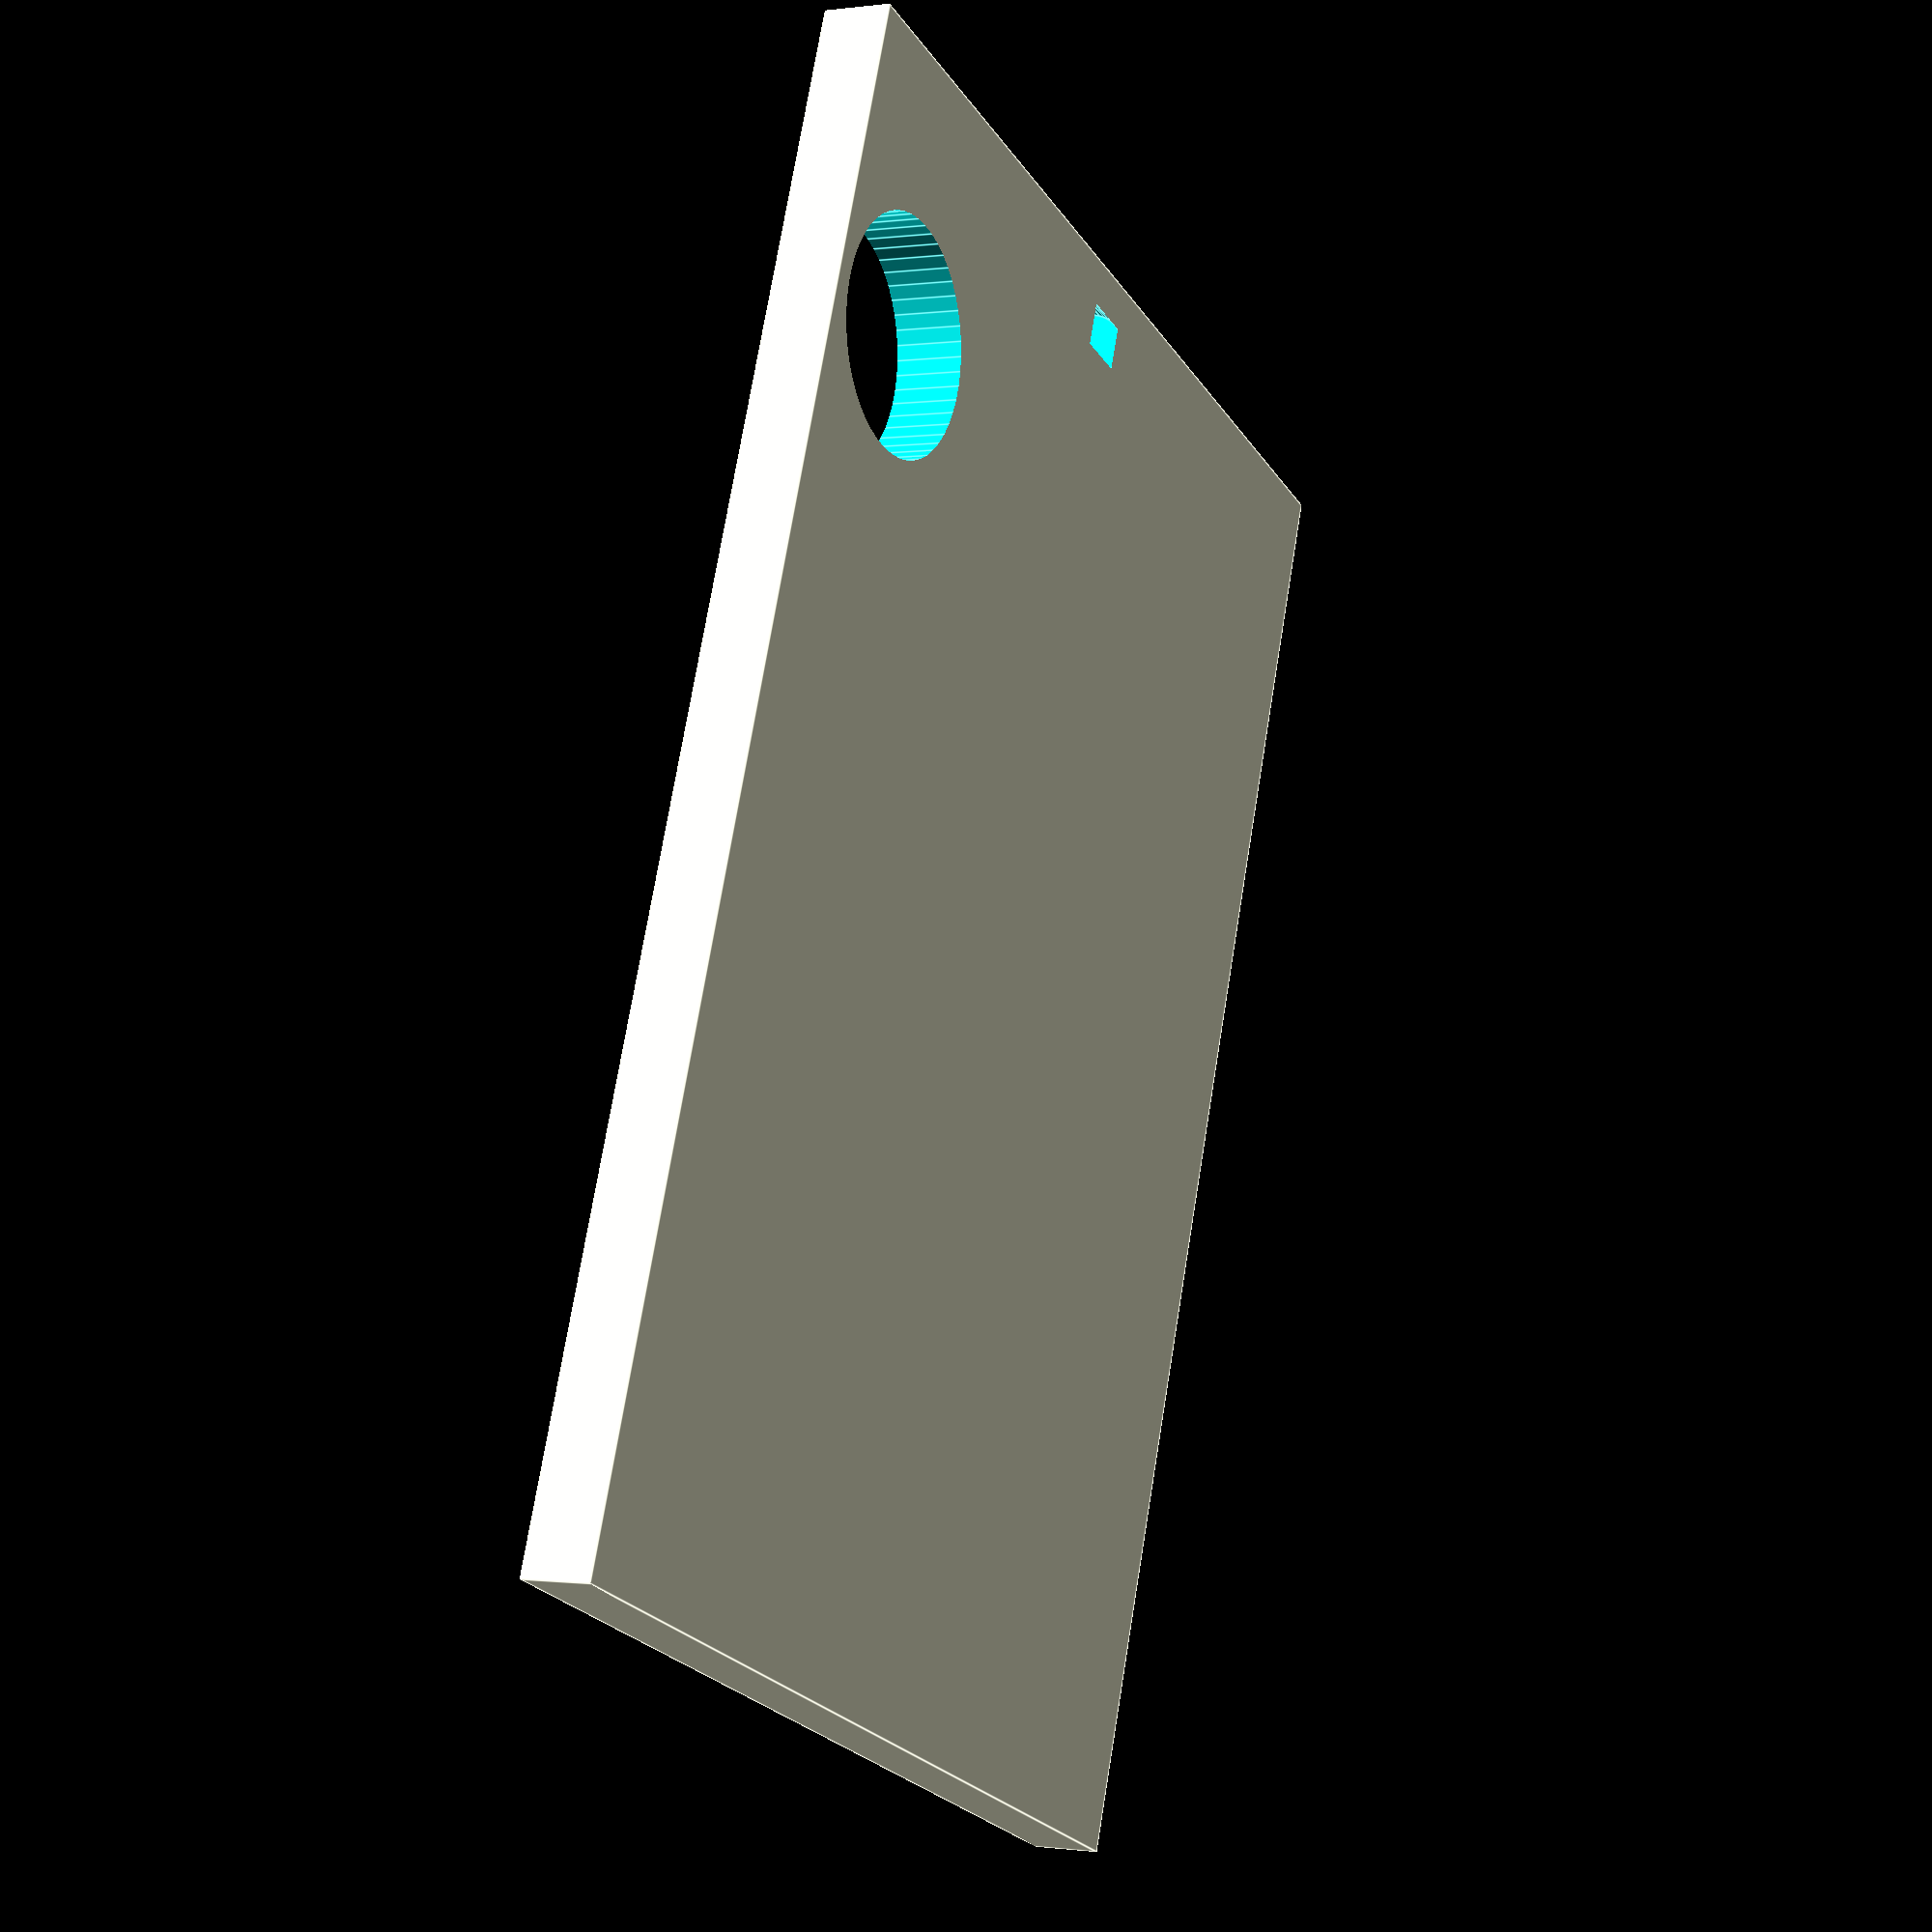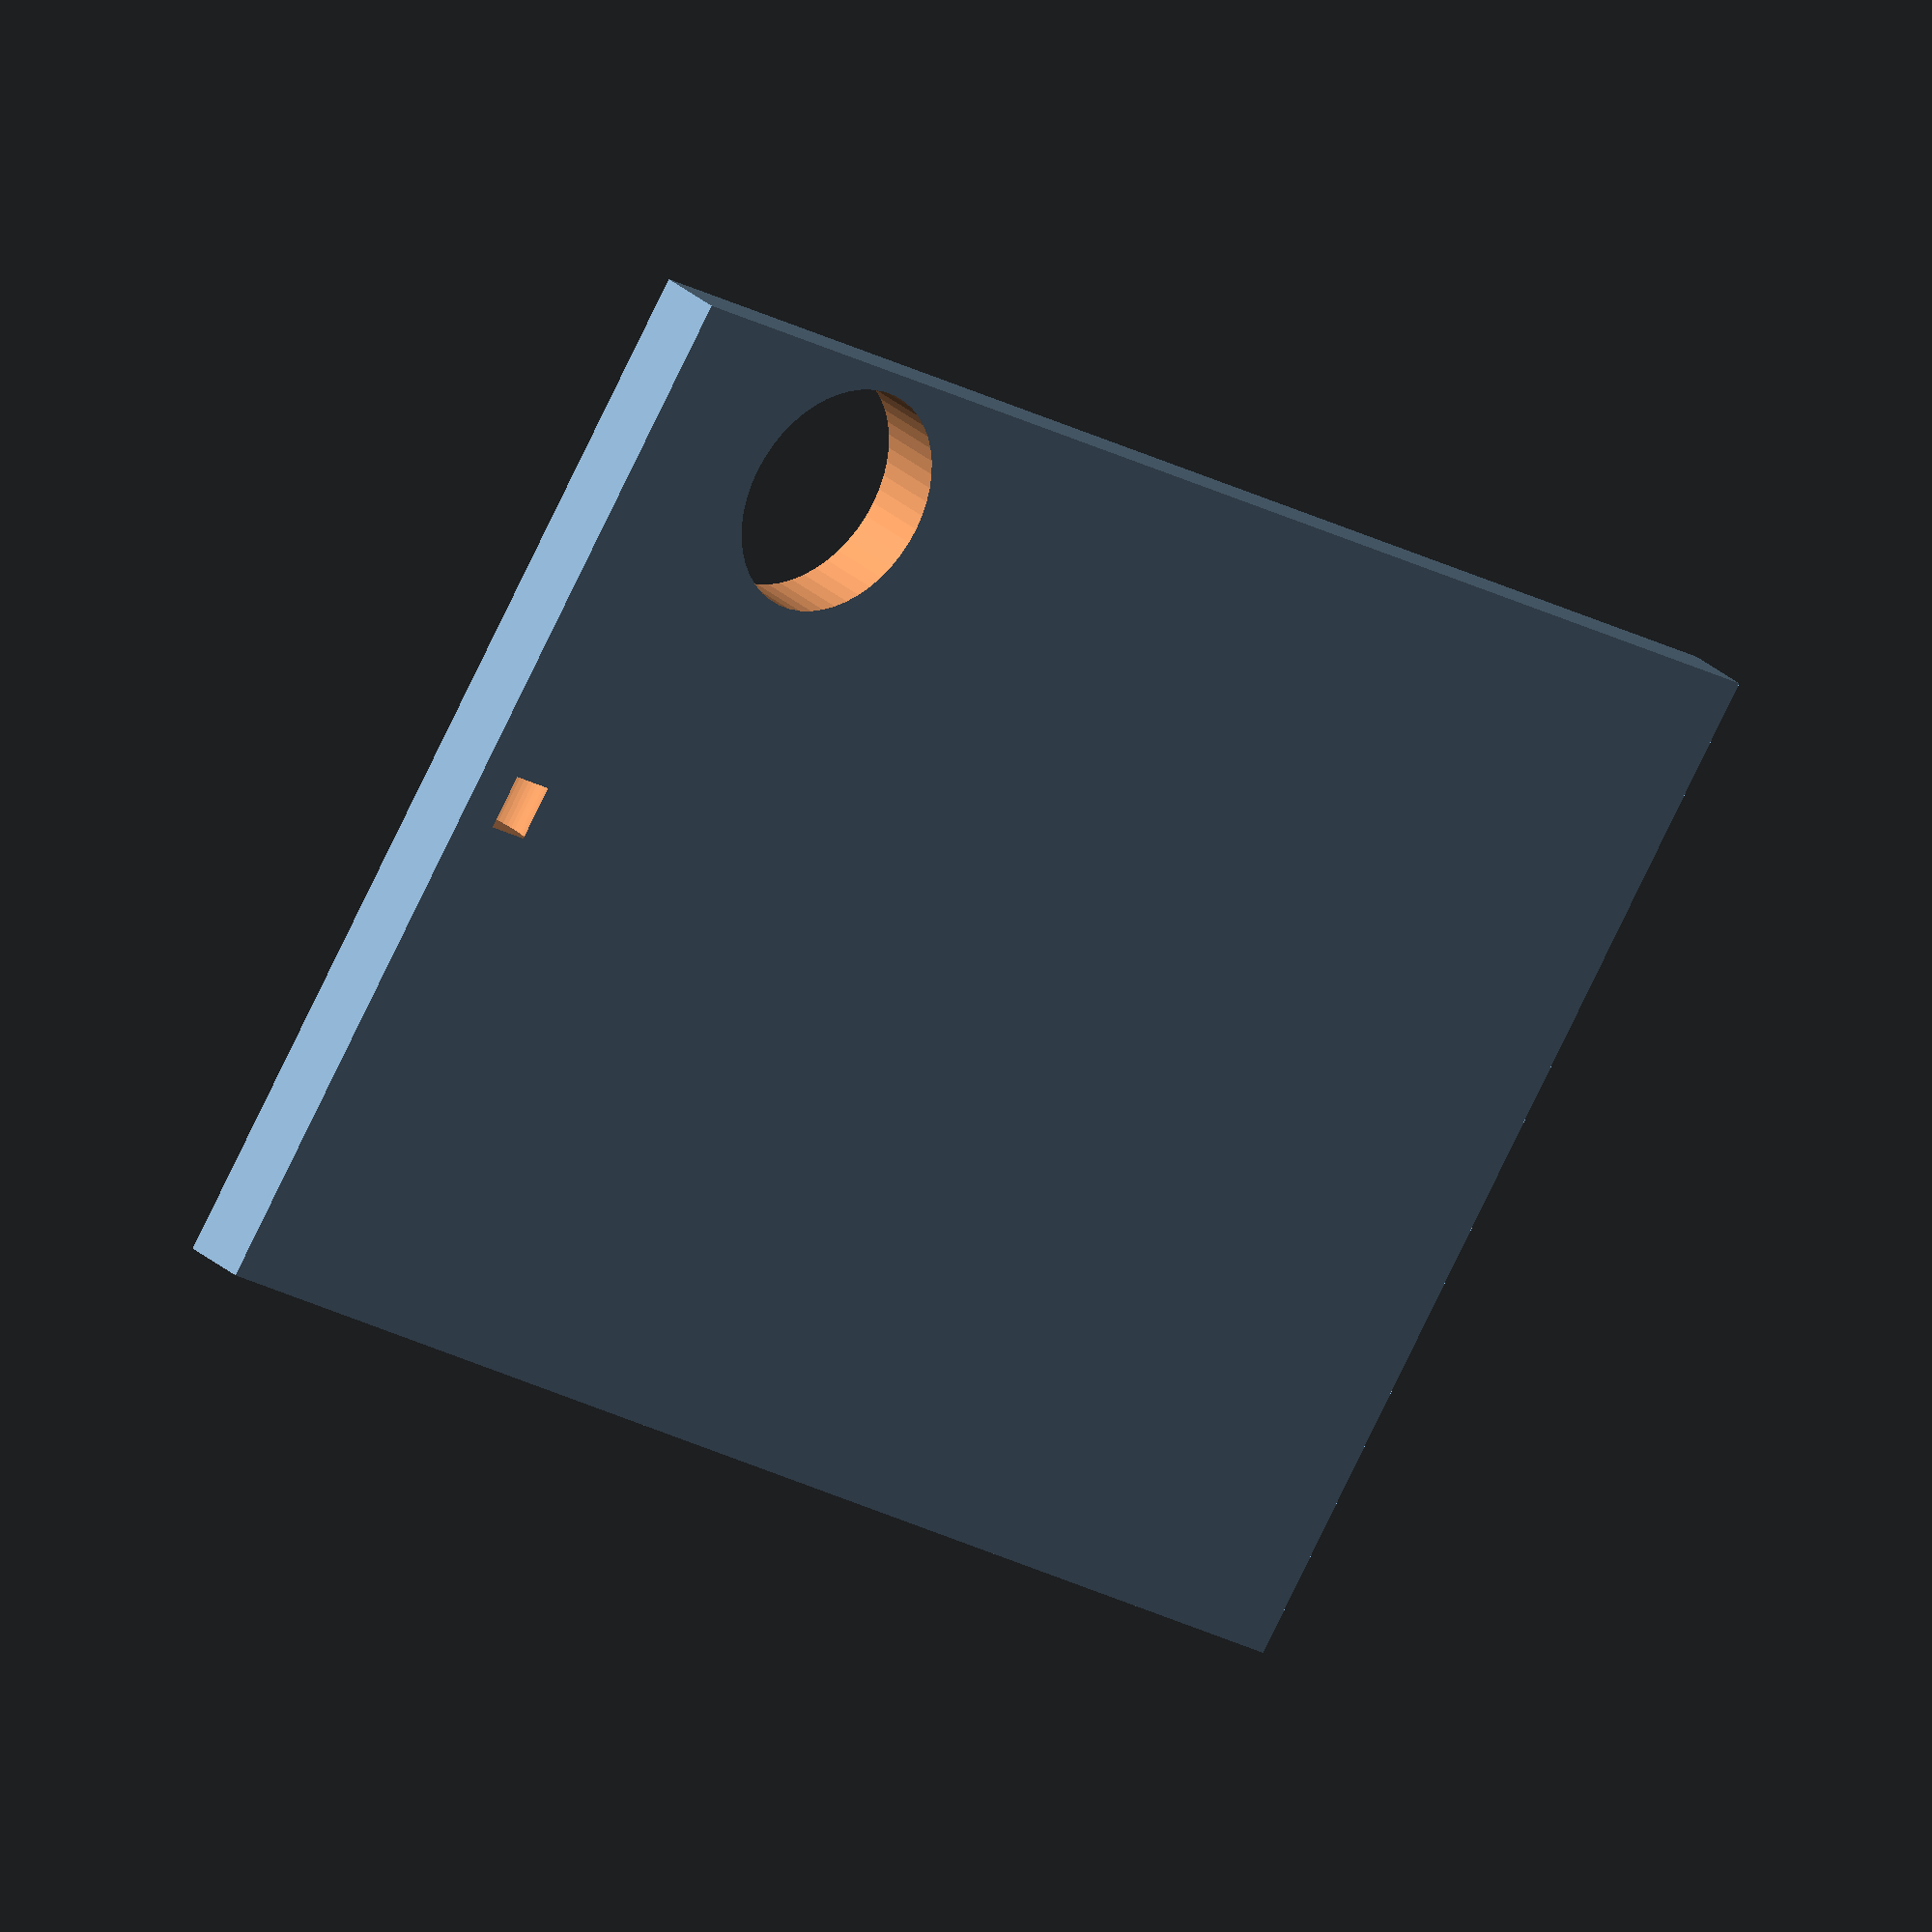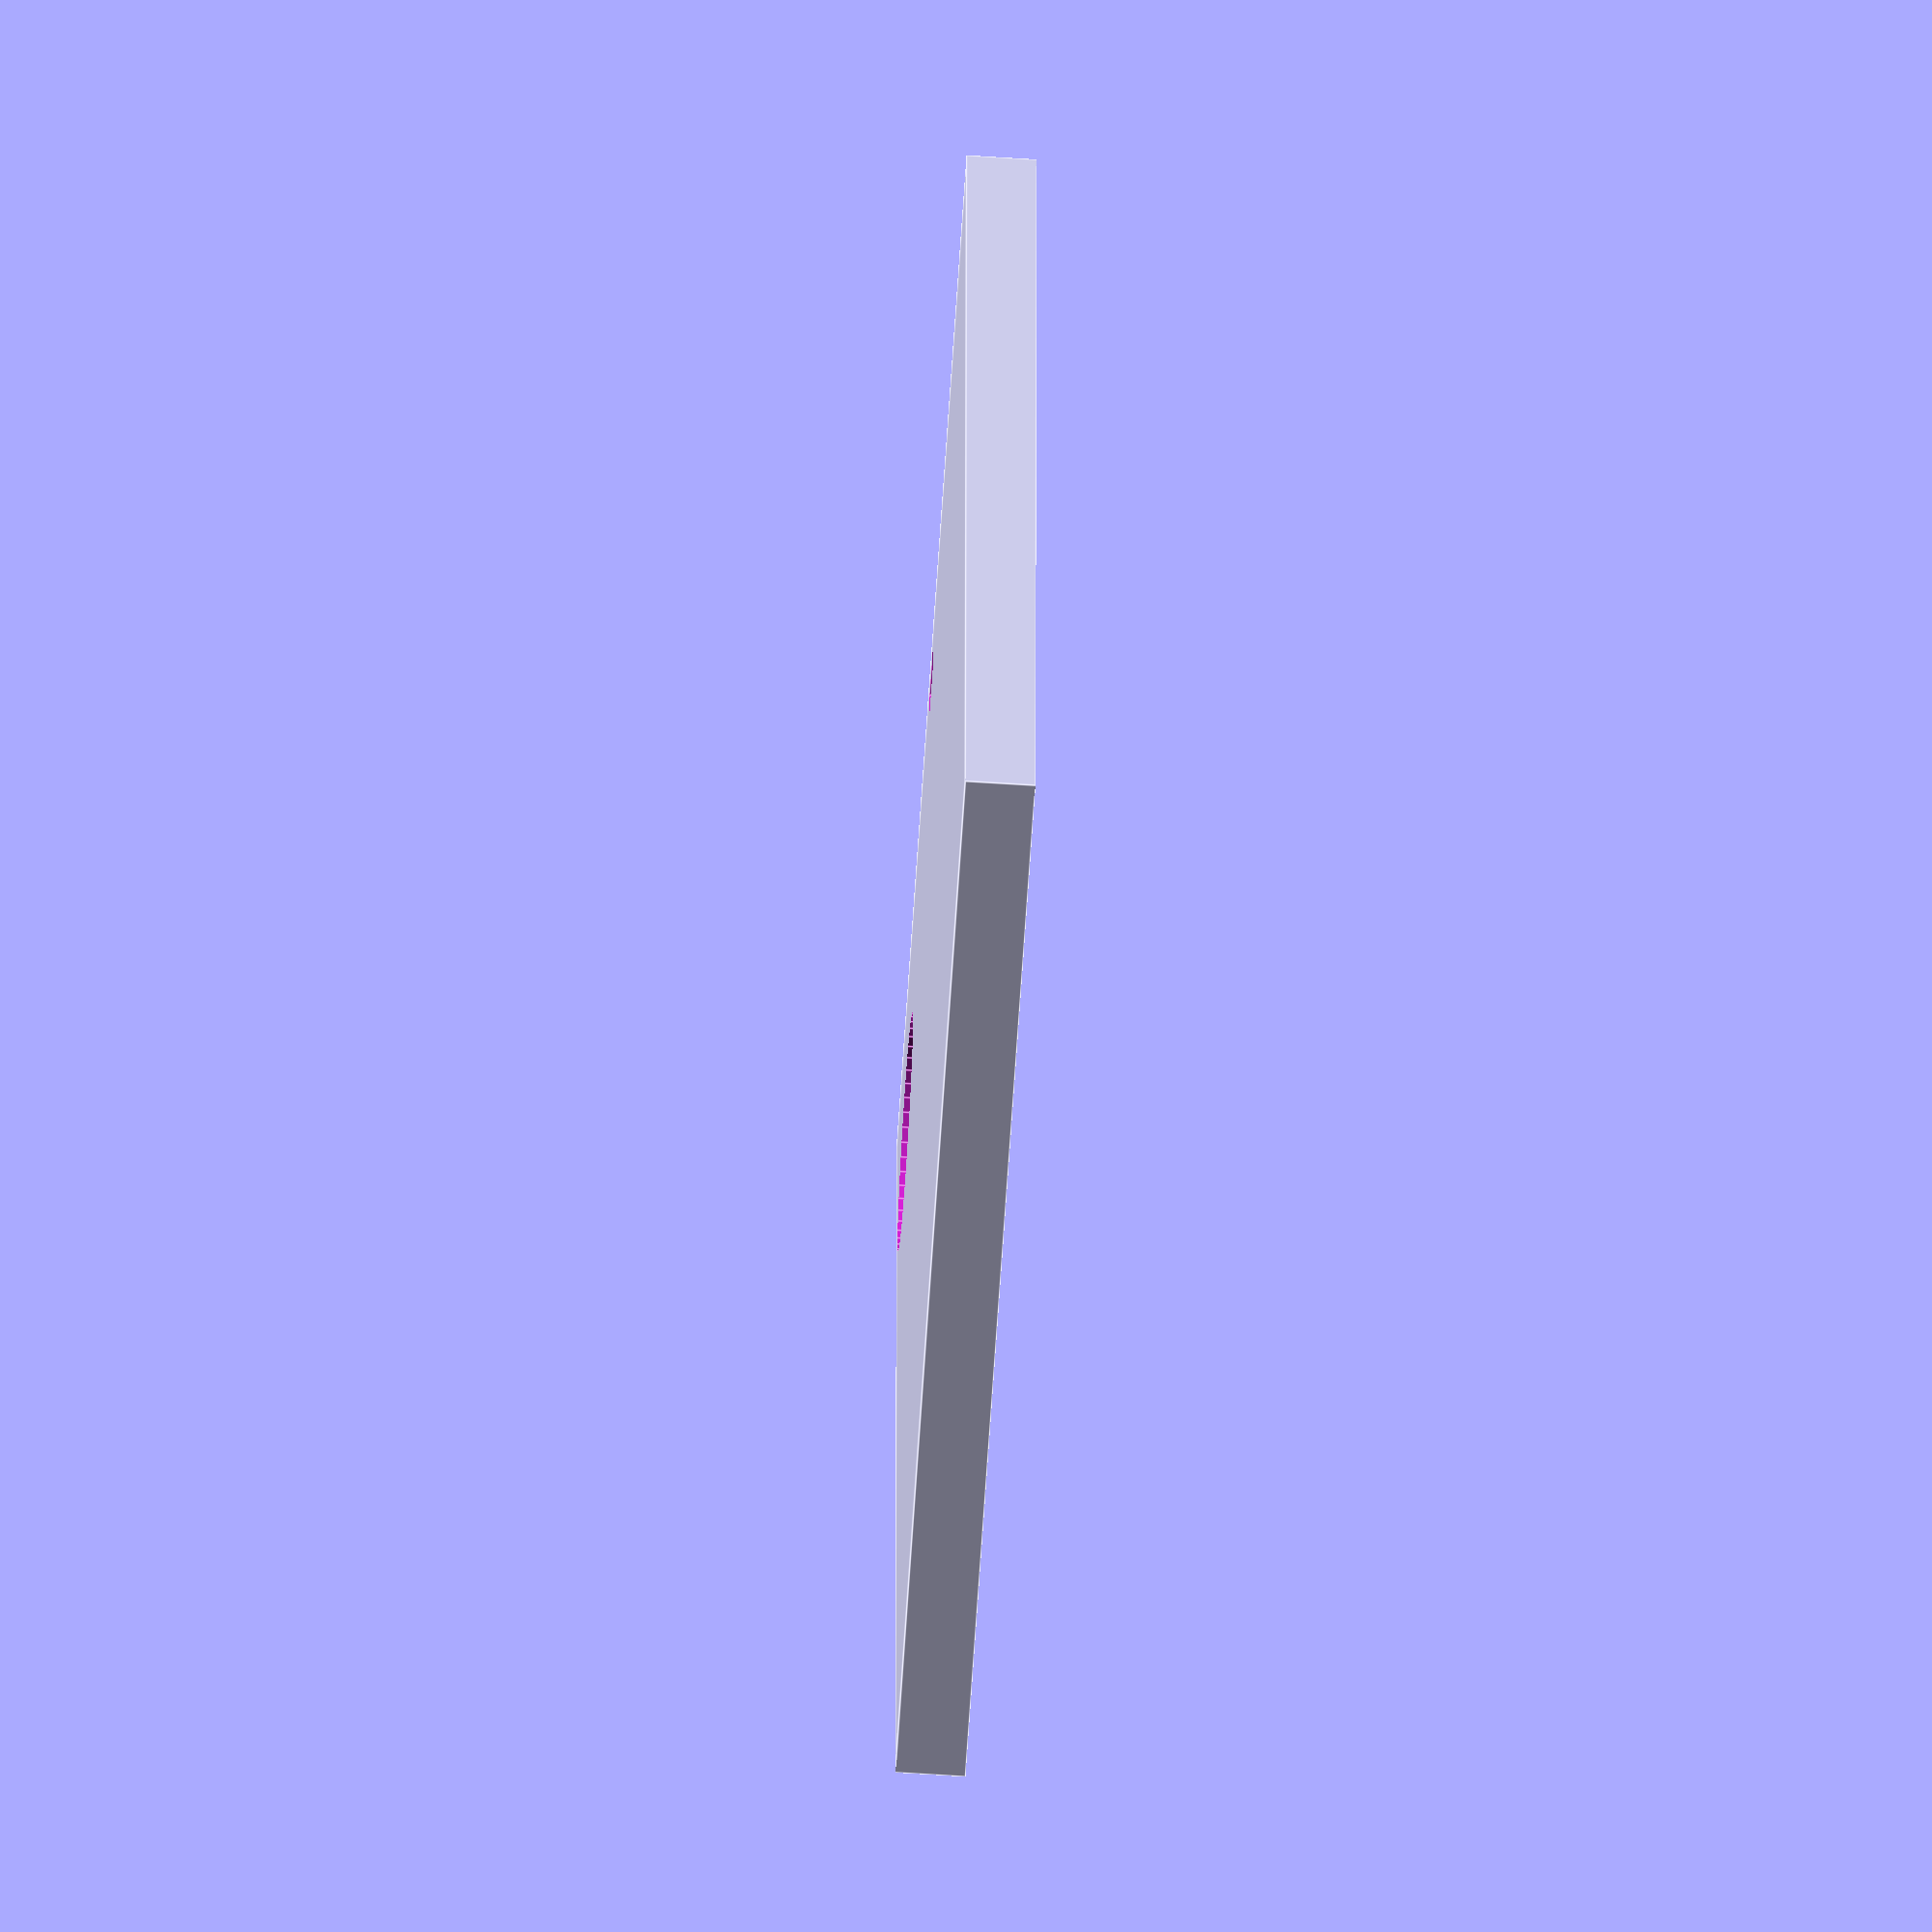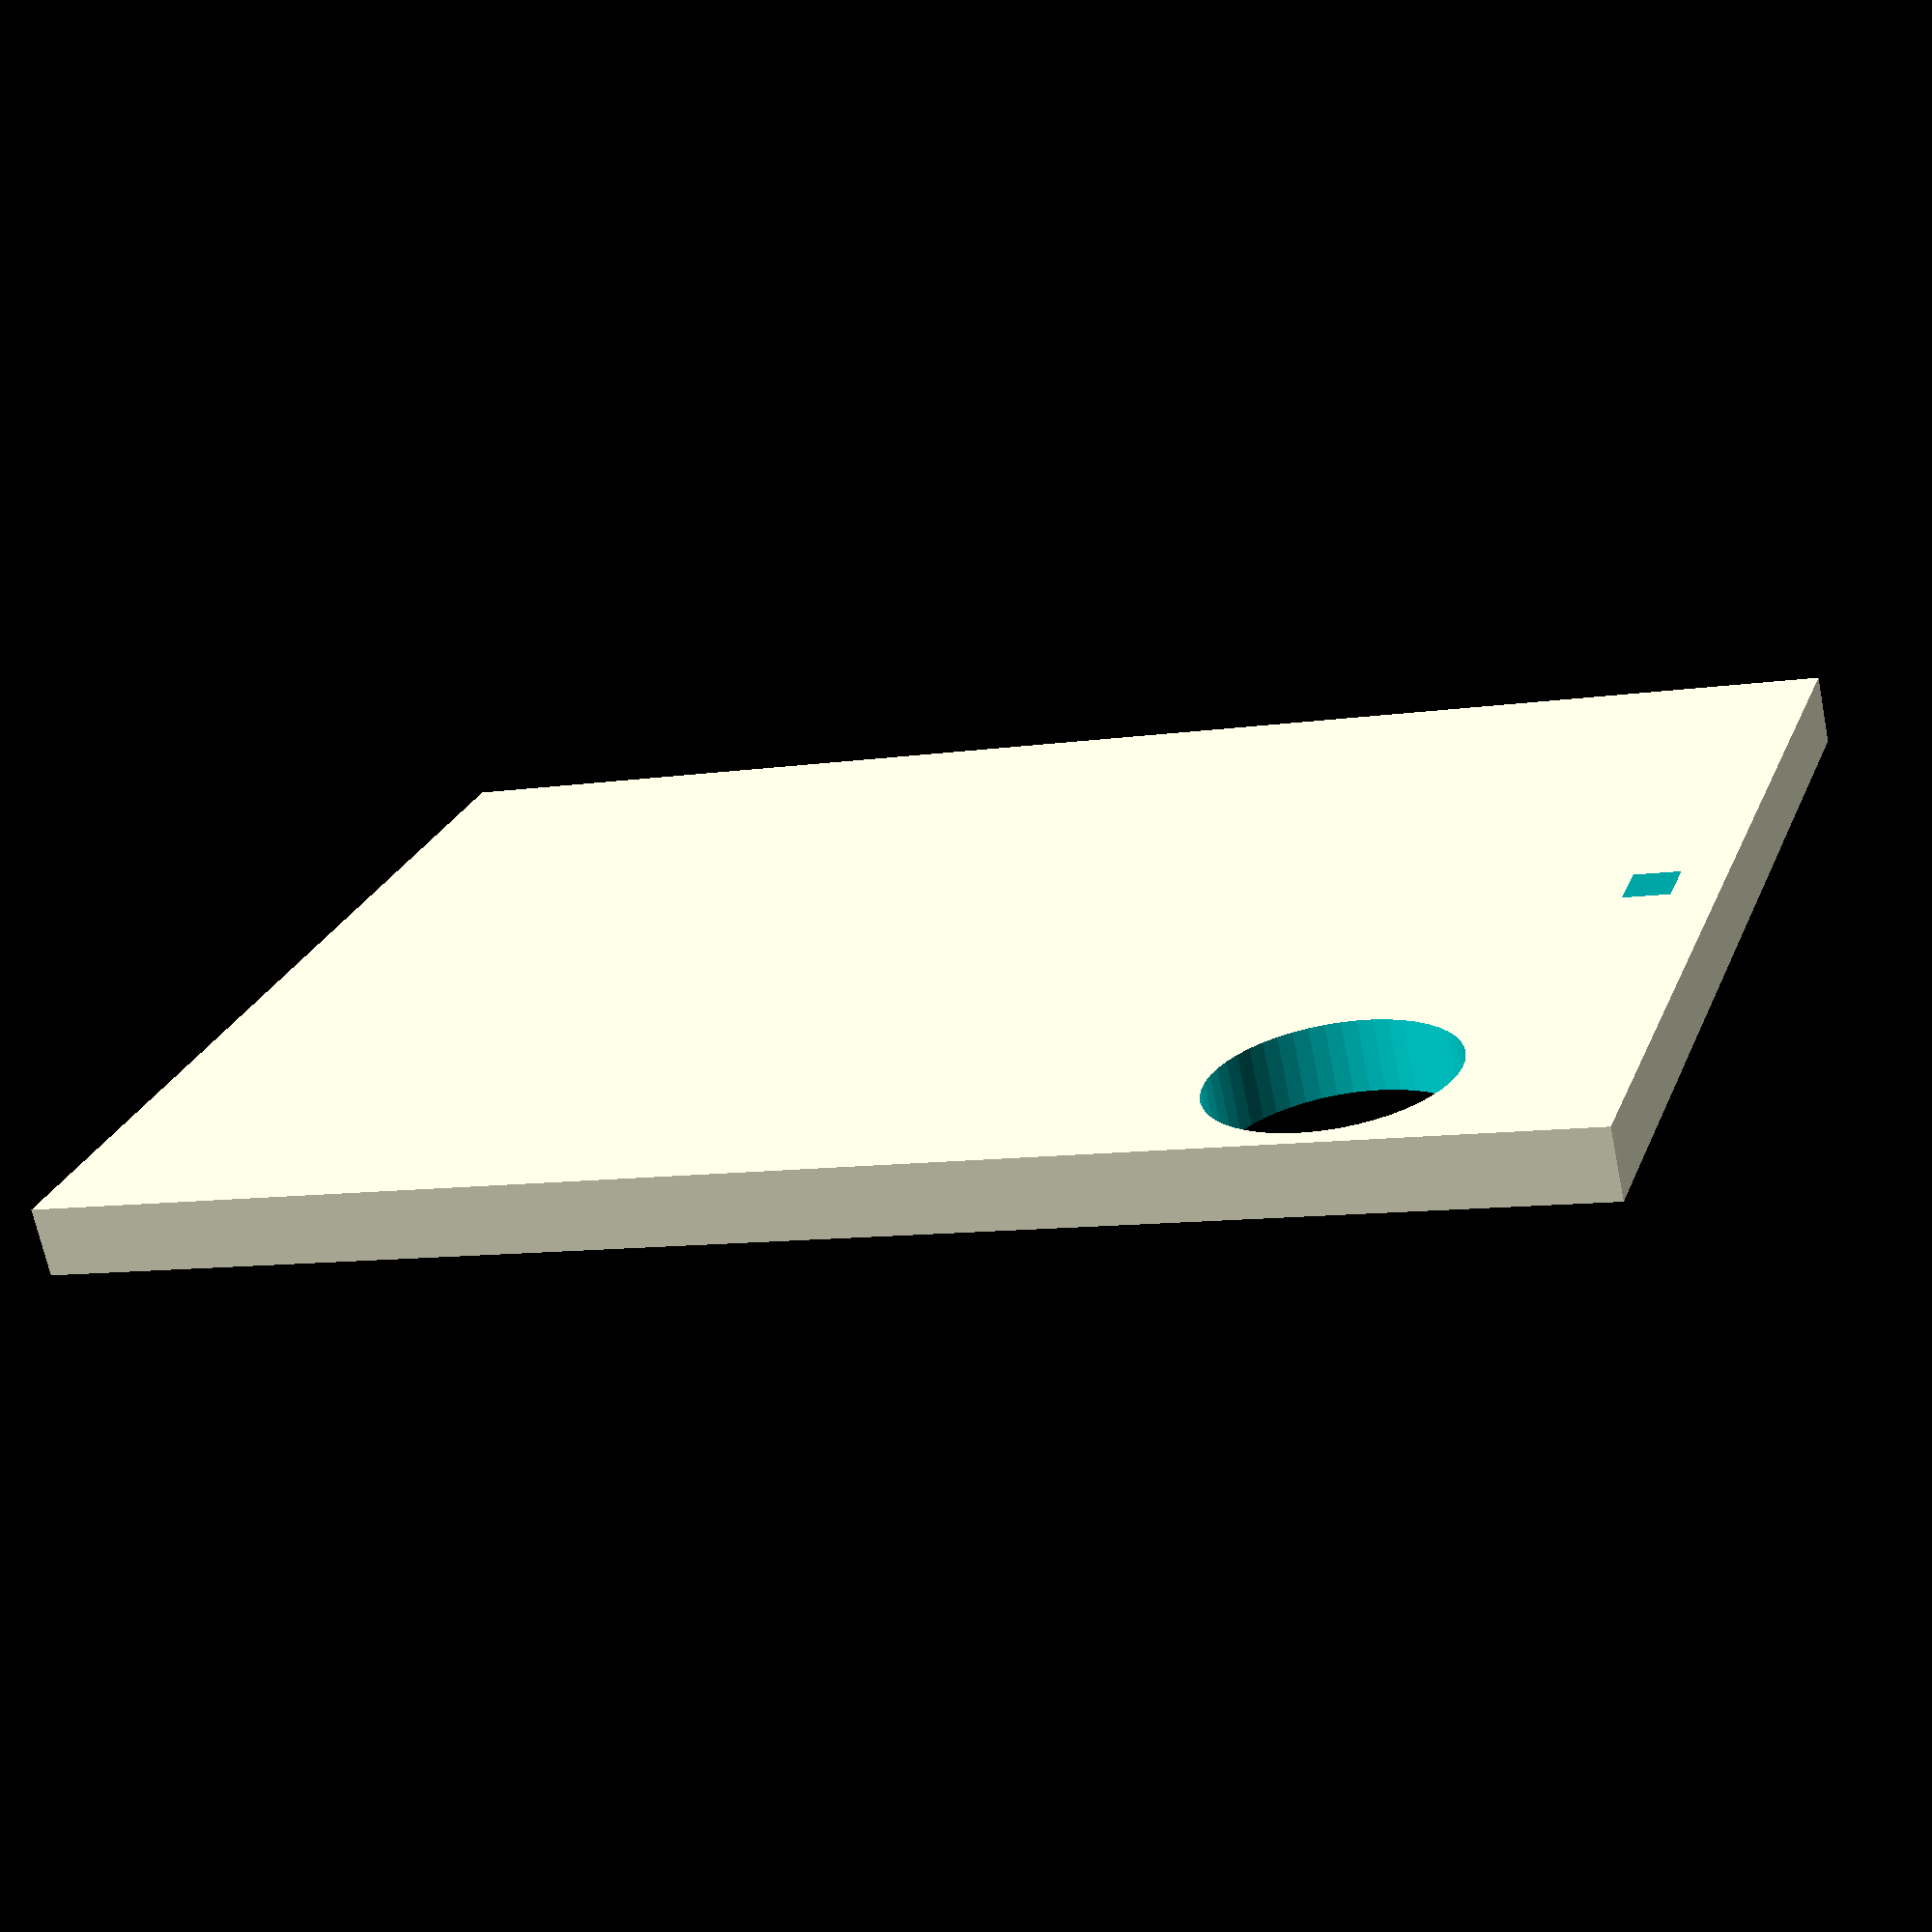
<openscad>
// LID ONLY - With all required cutouts
$fn = 50; // Smoothness

// Dimensions (must match main box)
lid_length = 110;   // box_length = stm32_length + 10
lid_width = 77;     // box_width = stm32_width + 10
lid_height = 5;     // Lid thickness
wall_thickness = 2; 

// MQ7 sensor cutout
mq7_diameter = 17;  
mq7_x = 90;         // Position from left (box_length - 20)
mq7_y = 67;         // Position from front (box_width - 10)

// LoRa antenna hole
antenna_diameter = 6;
antenna_x = 105;    // box_length - 5
antenna_y = lid_width/2;

// Ventilation slots (vertical)
module ventilation_slots() {
    slot_length = 9;  // Height (vertical)
    slot_width = 2;   // Thickness
    for (i = [0:4]) {
        // Left side
        translate([-1, 7 + i*15, lid_height/2]) {
            cube([wall_thickness + 2, slot_width, slot_length], center=true);
        }
        // Right side
        translate([lid_length - wall_thickness - 1, 7 + i*15, lid_height/2]) {
            cube([wall_thickness + 2, slot_width, slot_length], center=true);
        }
    }
}

// Main lid with holes
difference() {
    // Base lid
    cube([lid_length, lid_width, lid_height]);
    
    // MQ7 sensor hole (top)
    translate([mq7_x, mq7_y, -1]) {
        cylinder(h=lid_height + 2, d=mq7_diameter);
    }
    
    // LoRa antenna hole (side)
    translate([antenna_x, antenna_y, lid_height/2]) {
        rotate([90, 0, 0]) {
            cylinder(h=wall_thickness + 2, d=antenna_diameter, center=true);
        }
    }
    
  
}
</openscad>
<views>
elev=0.5 azim=290.8 roll=296.7 proj=p view=edges
elev=331.5 azim=326.5 roll=142.6 proj=o view=wireframe
elev=66.9 azim=270.7 roll=86.3 proj=o view=edges
elev=249.0 azim=341.4 roll=348.4 proj=p view=wireframe
</views>
